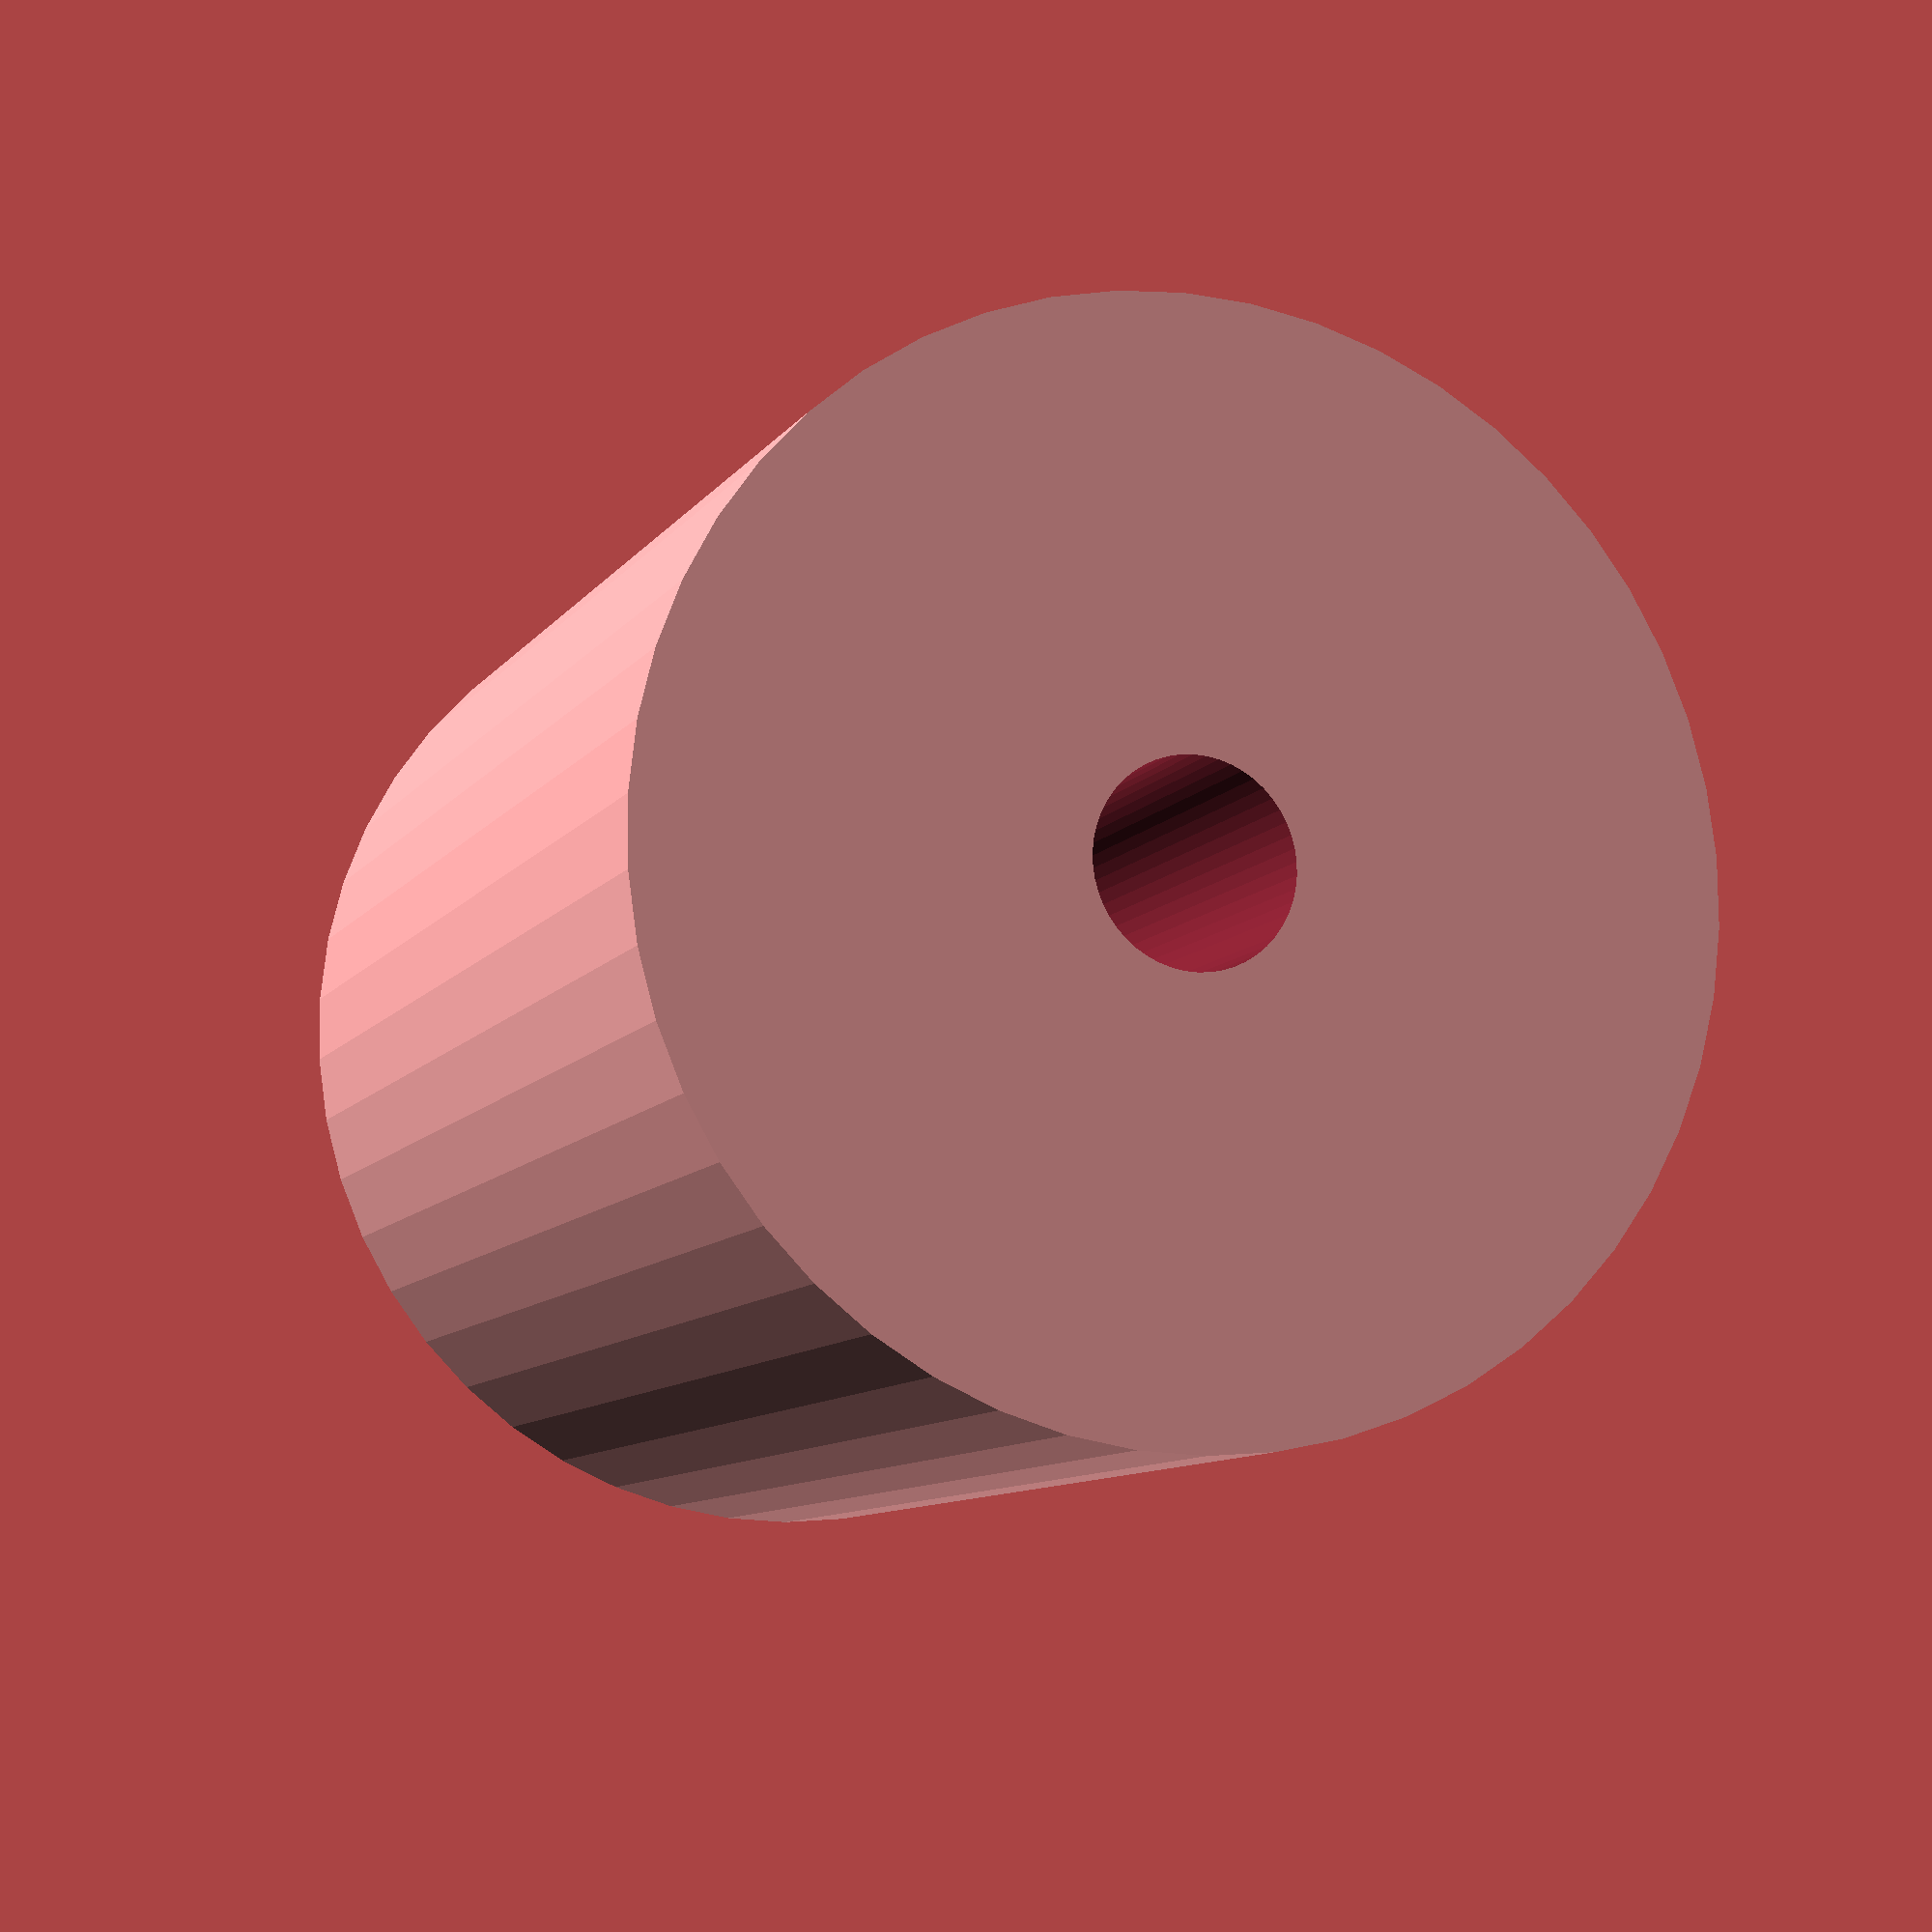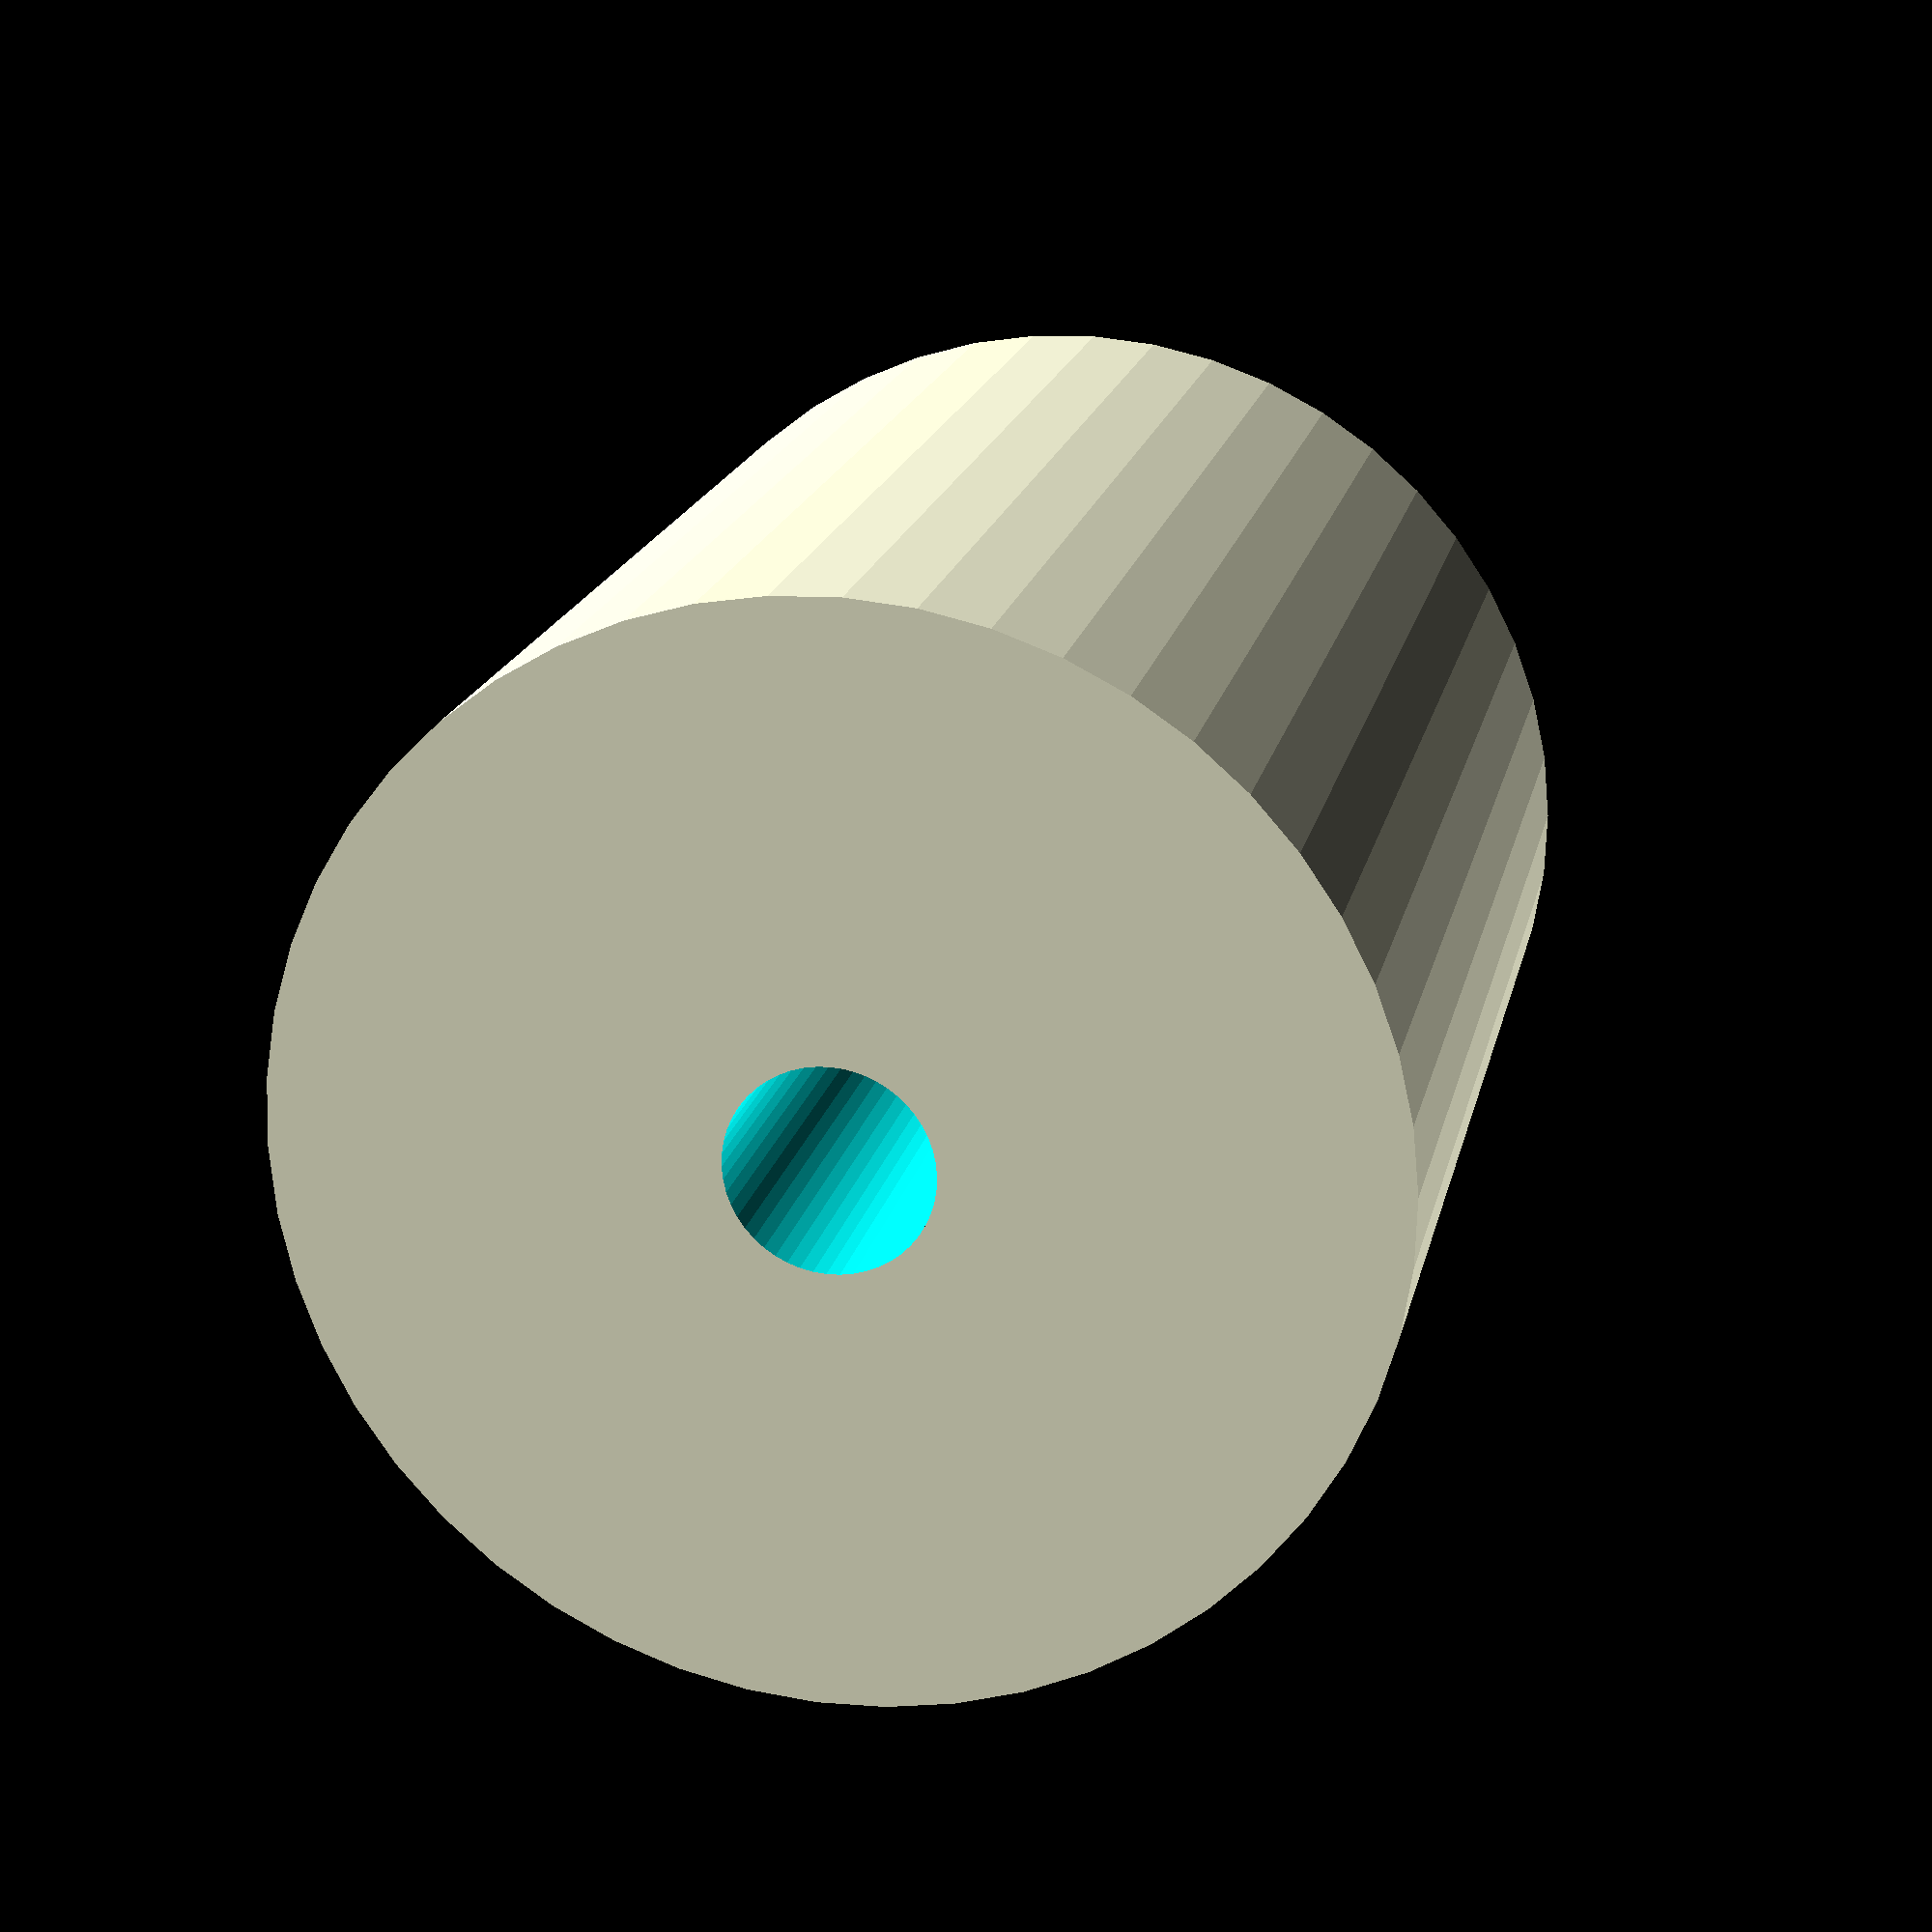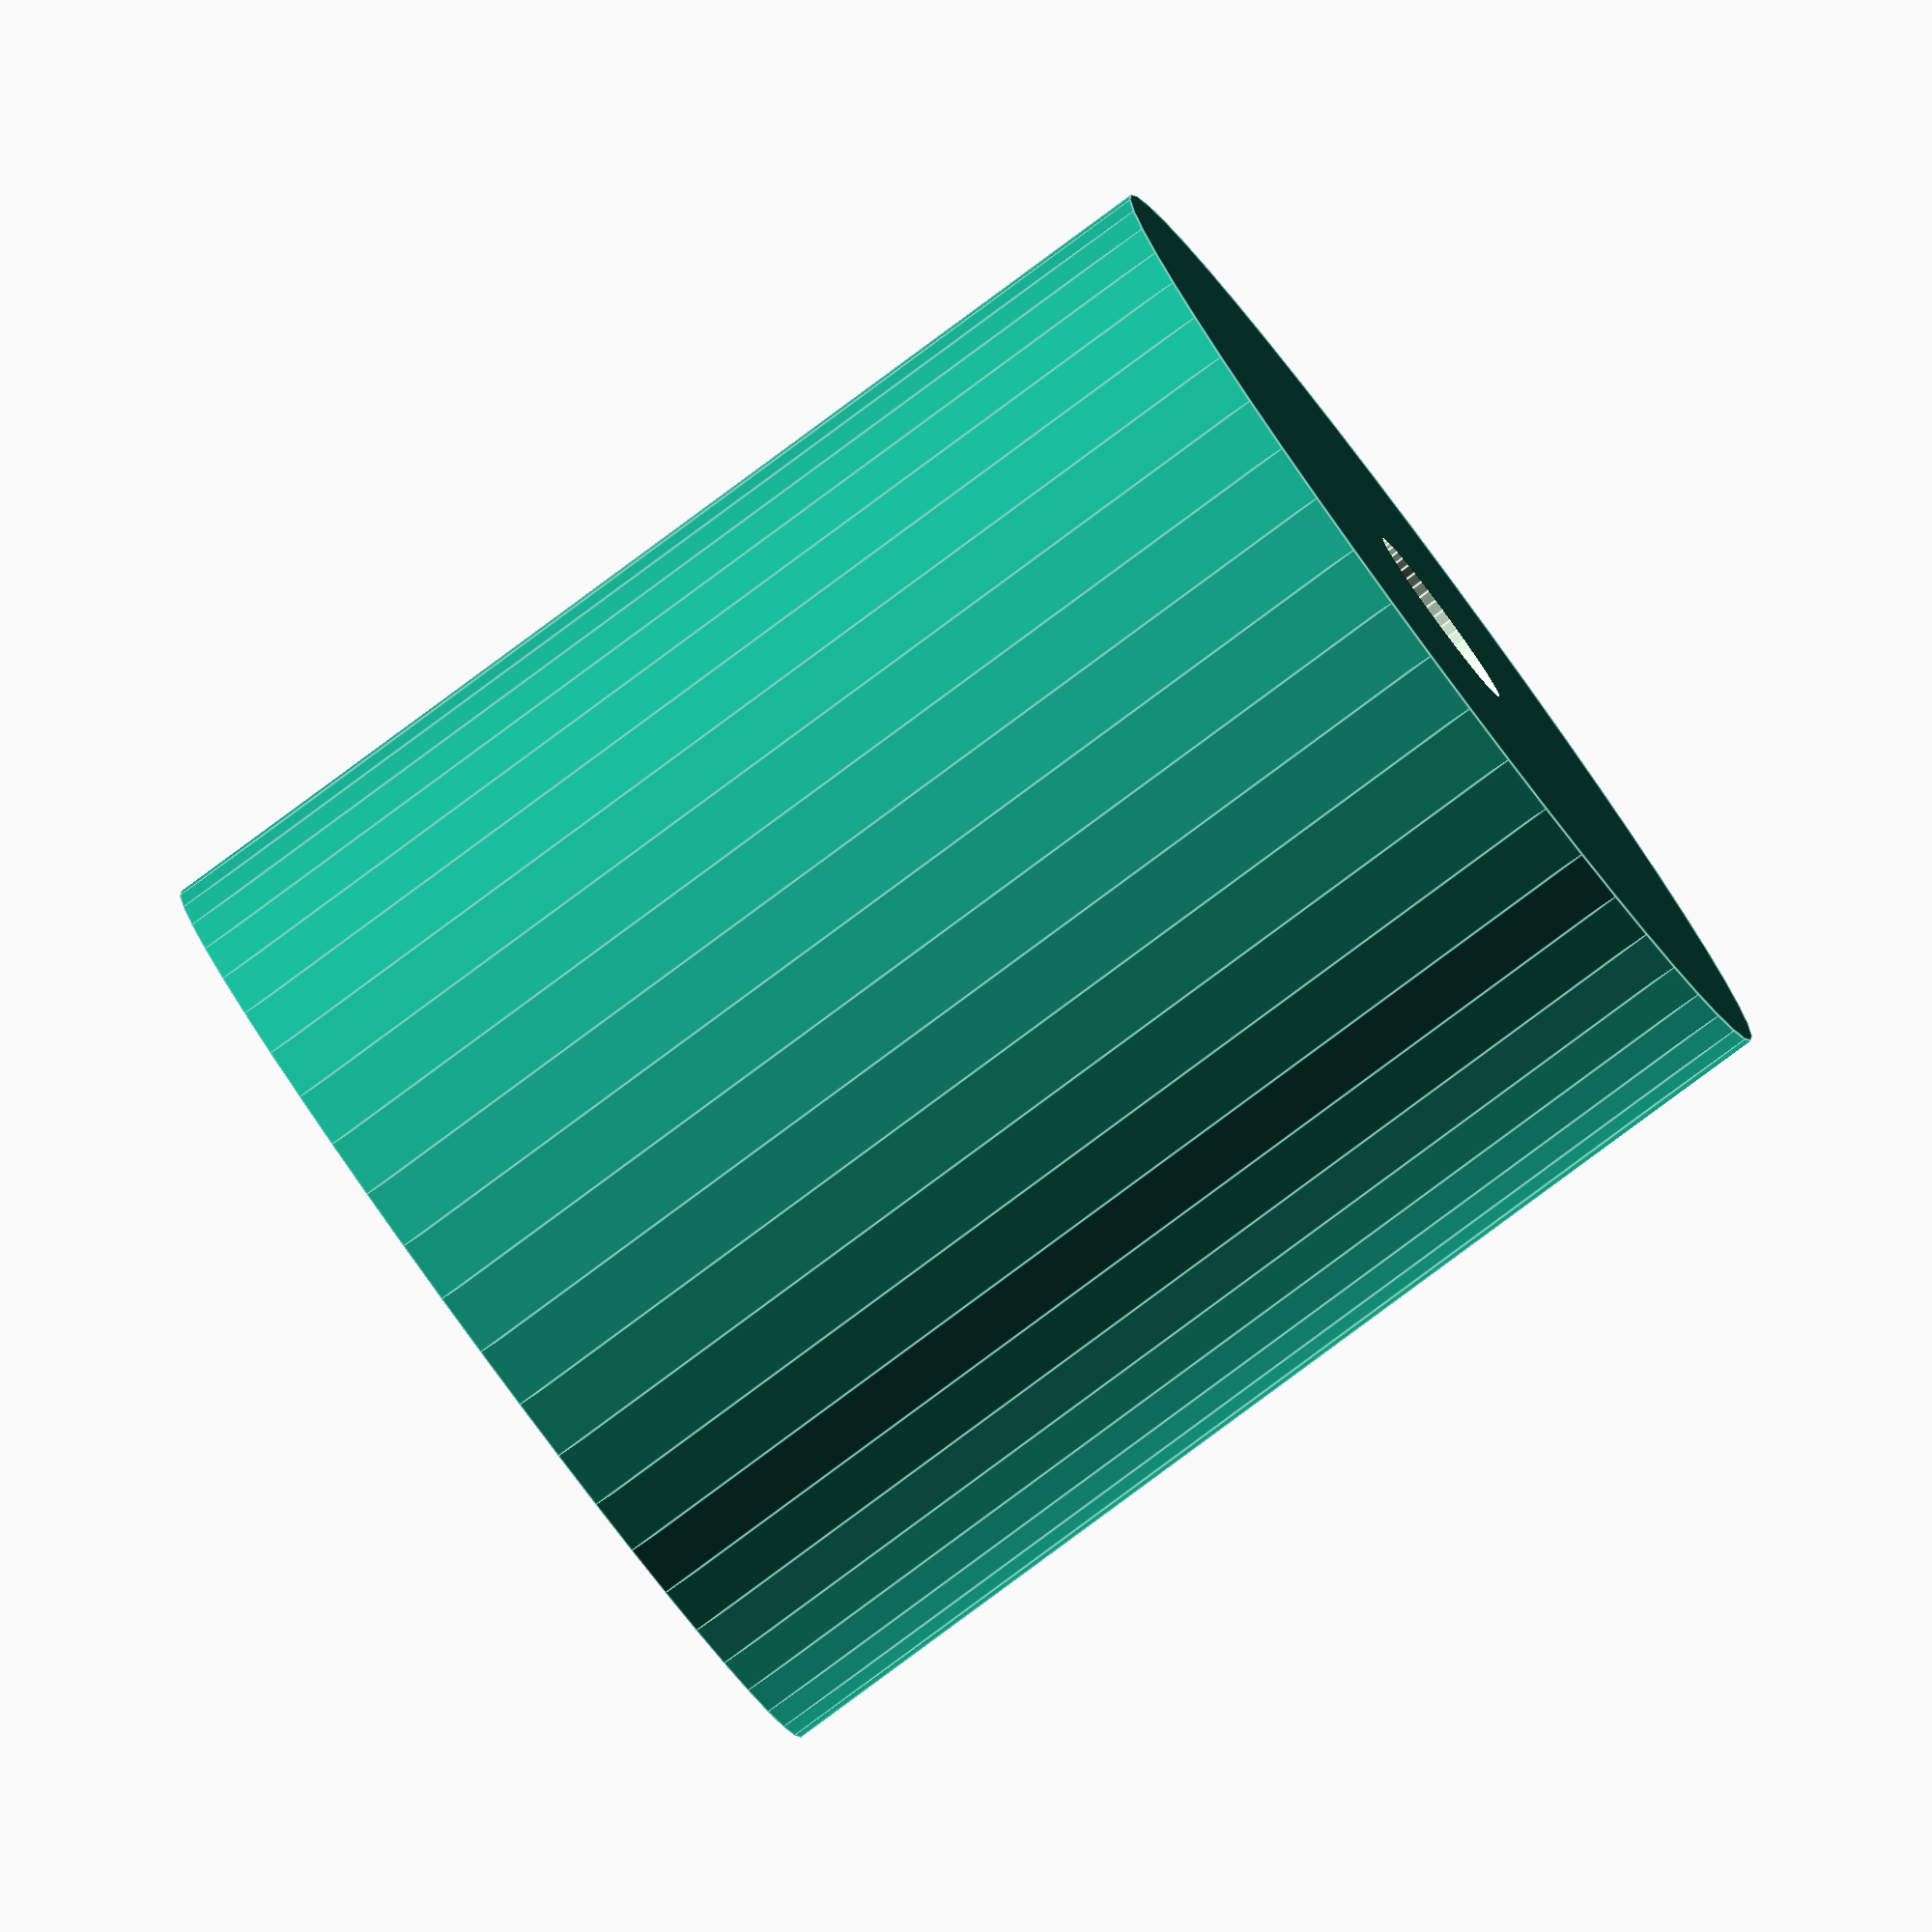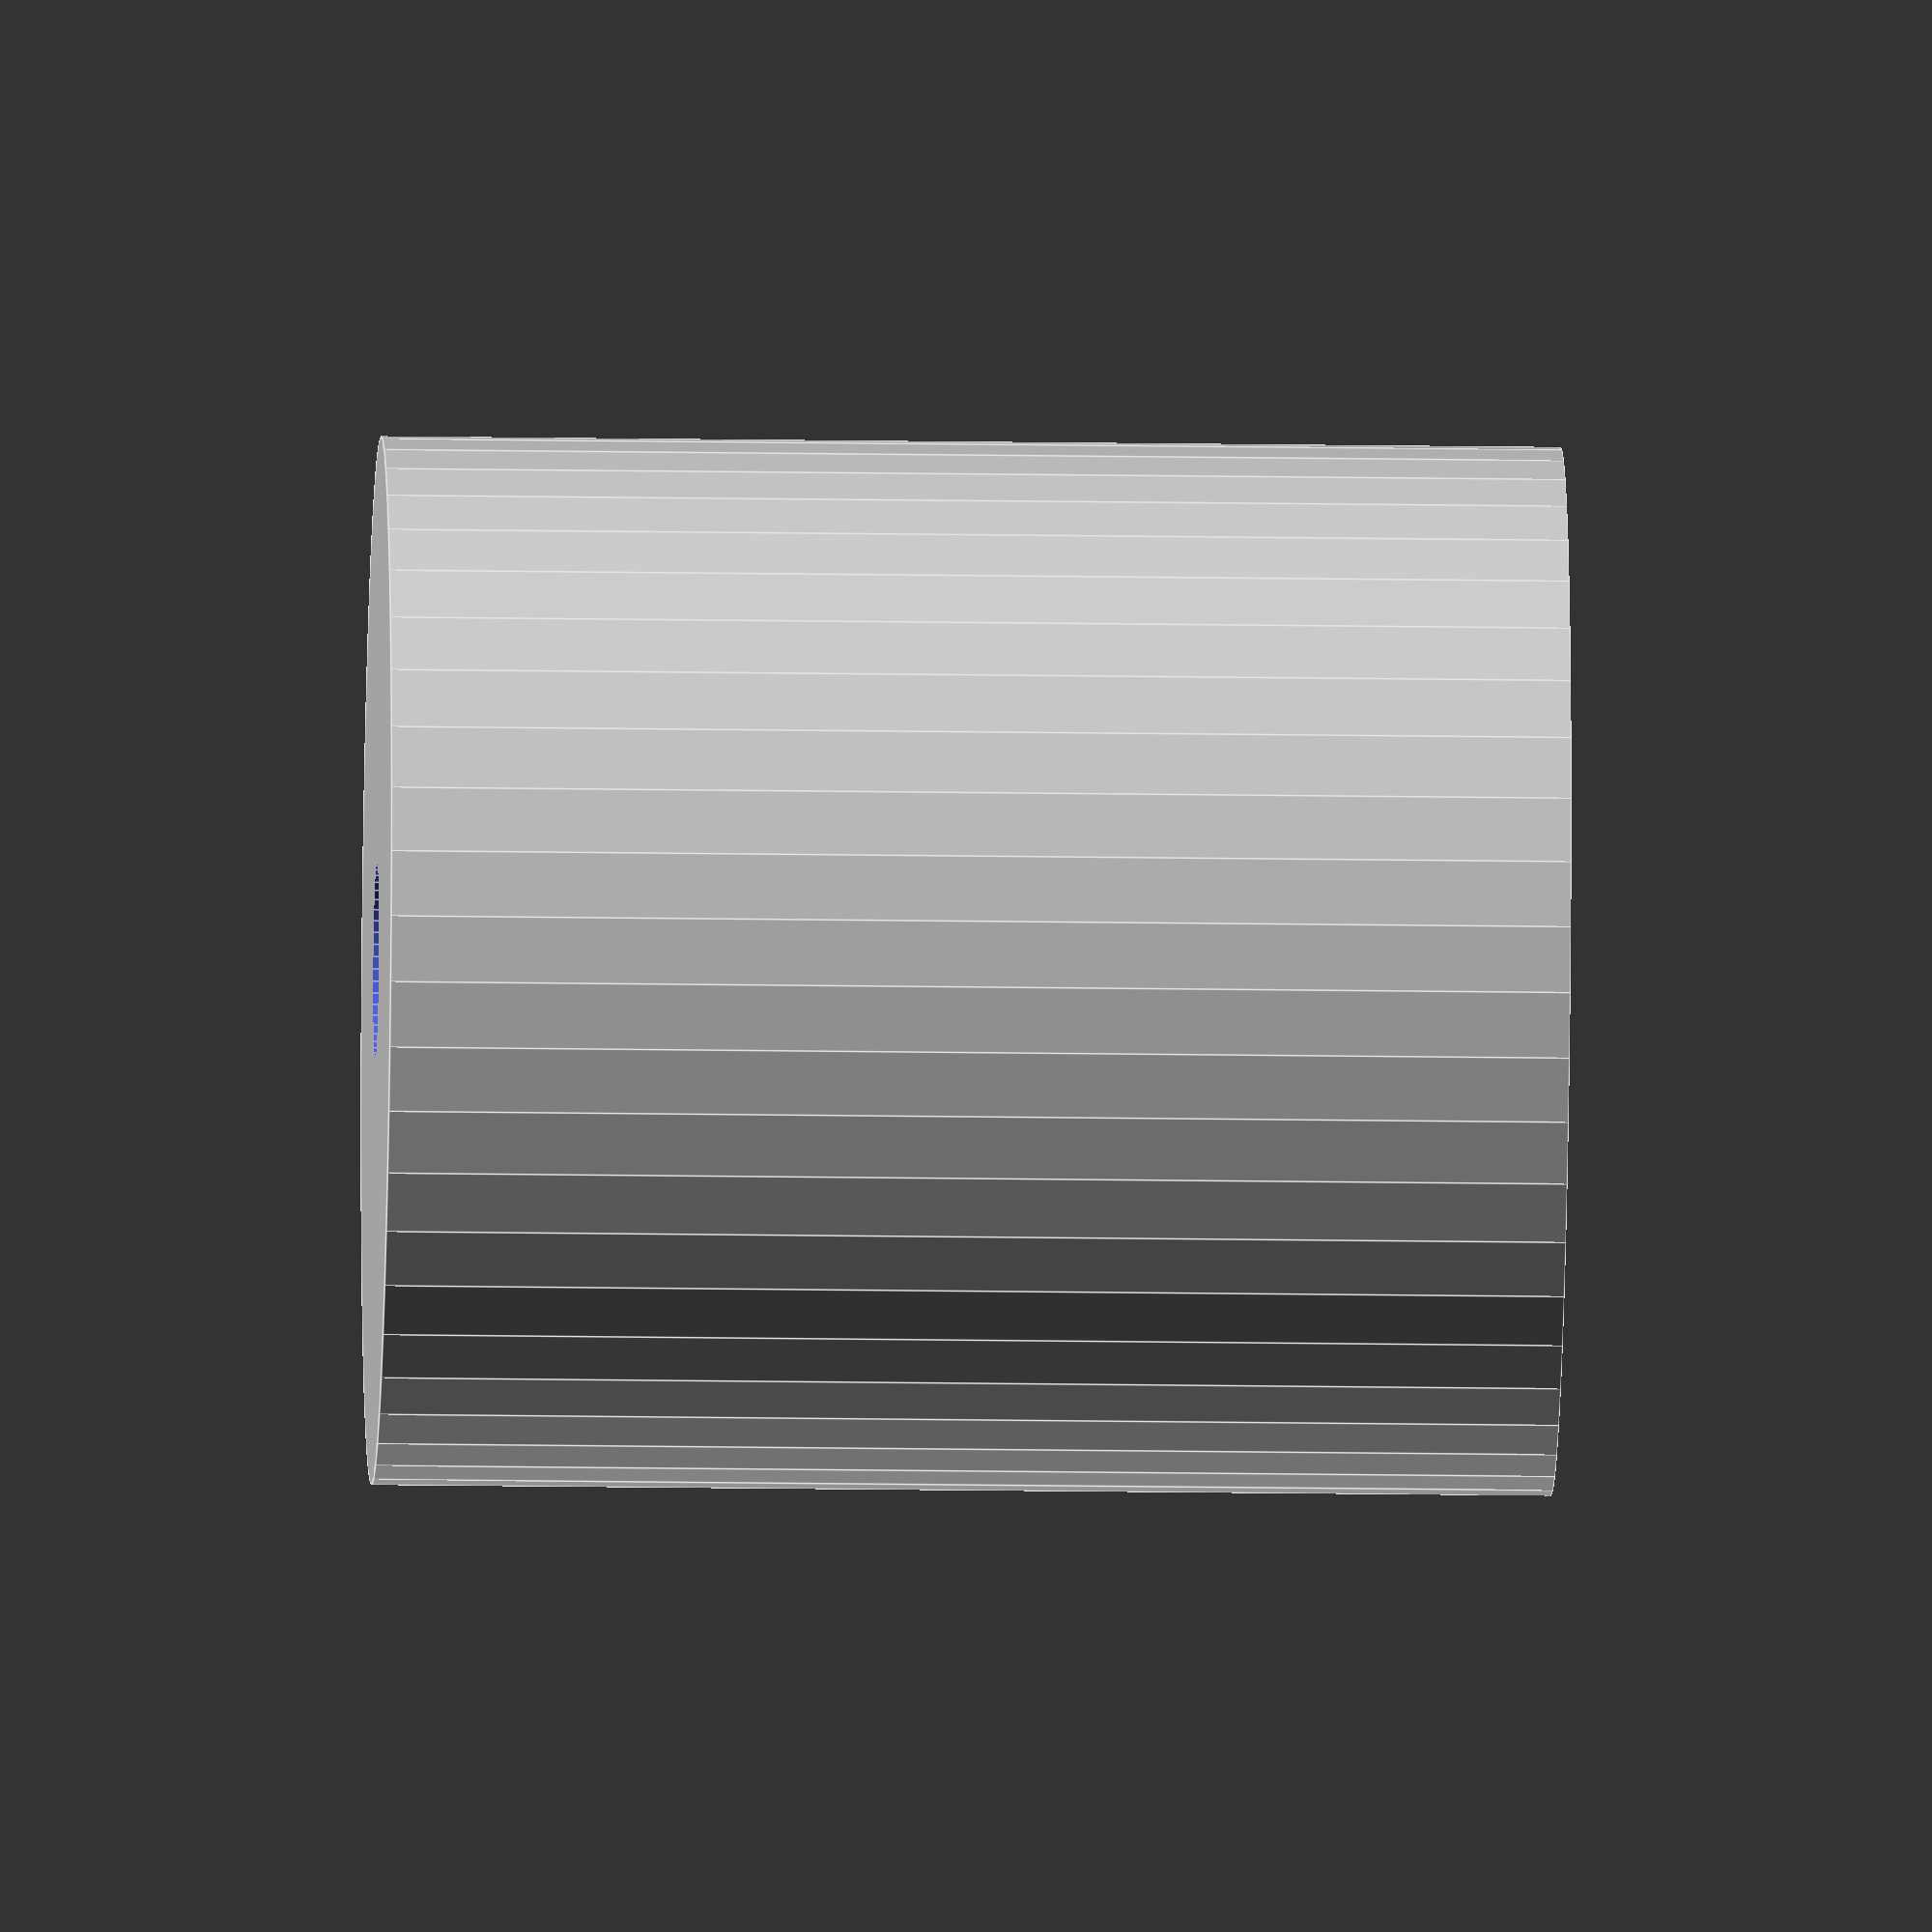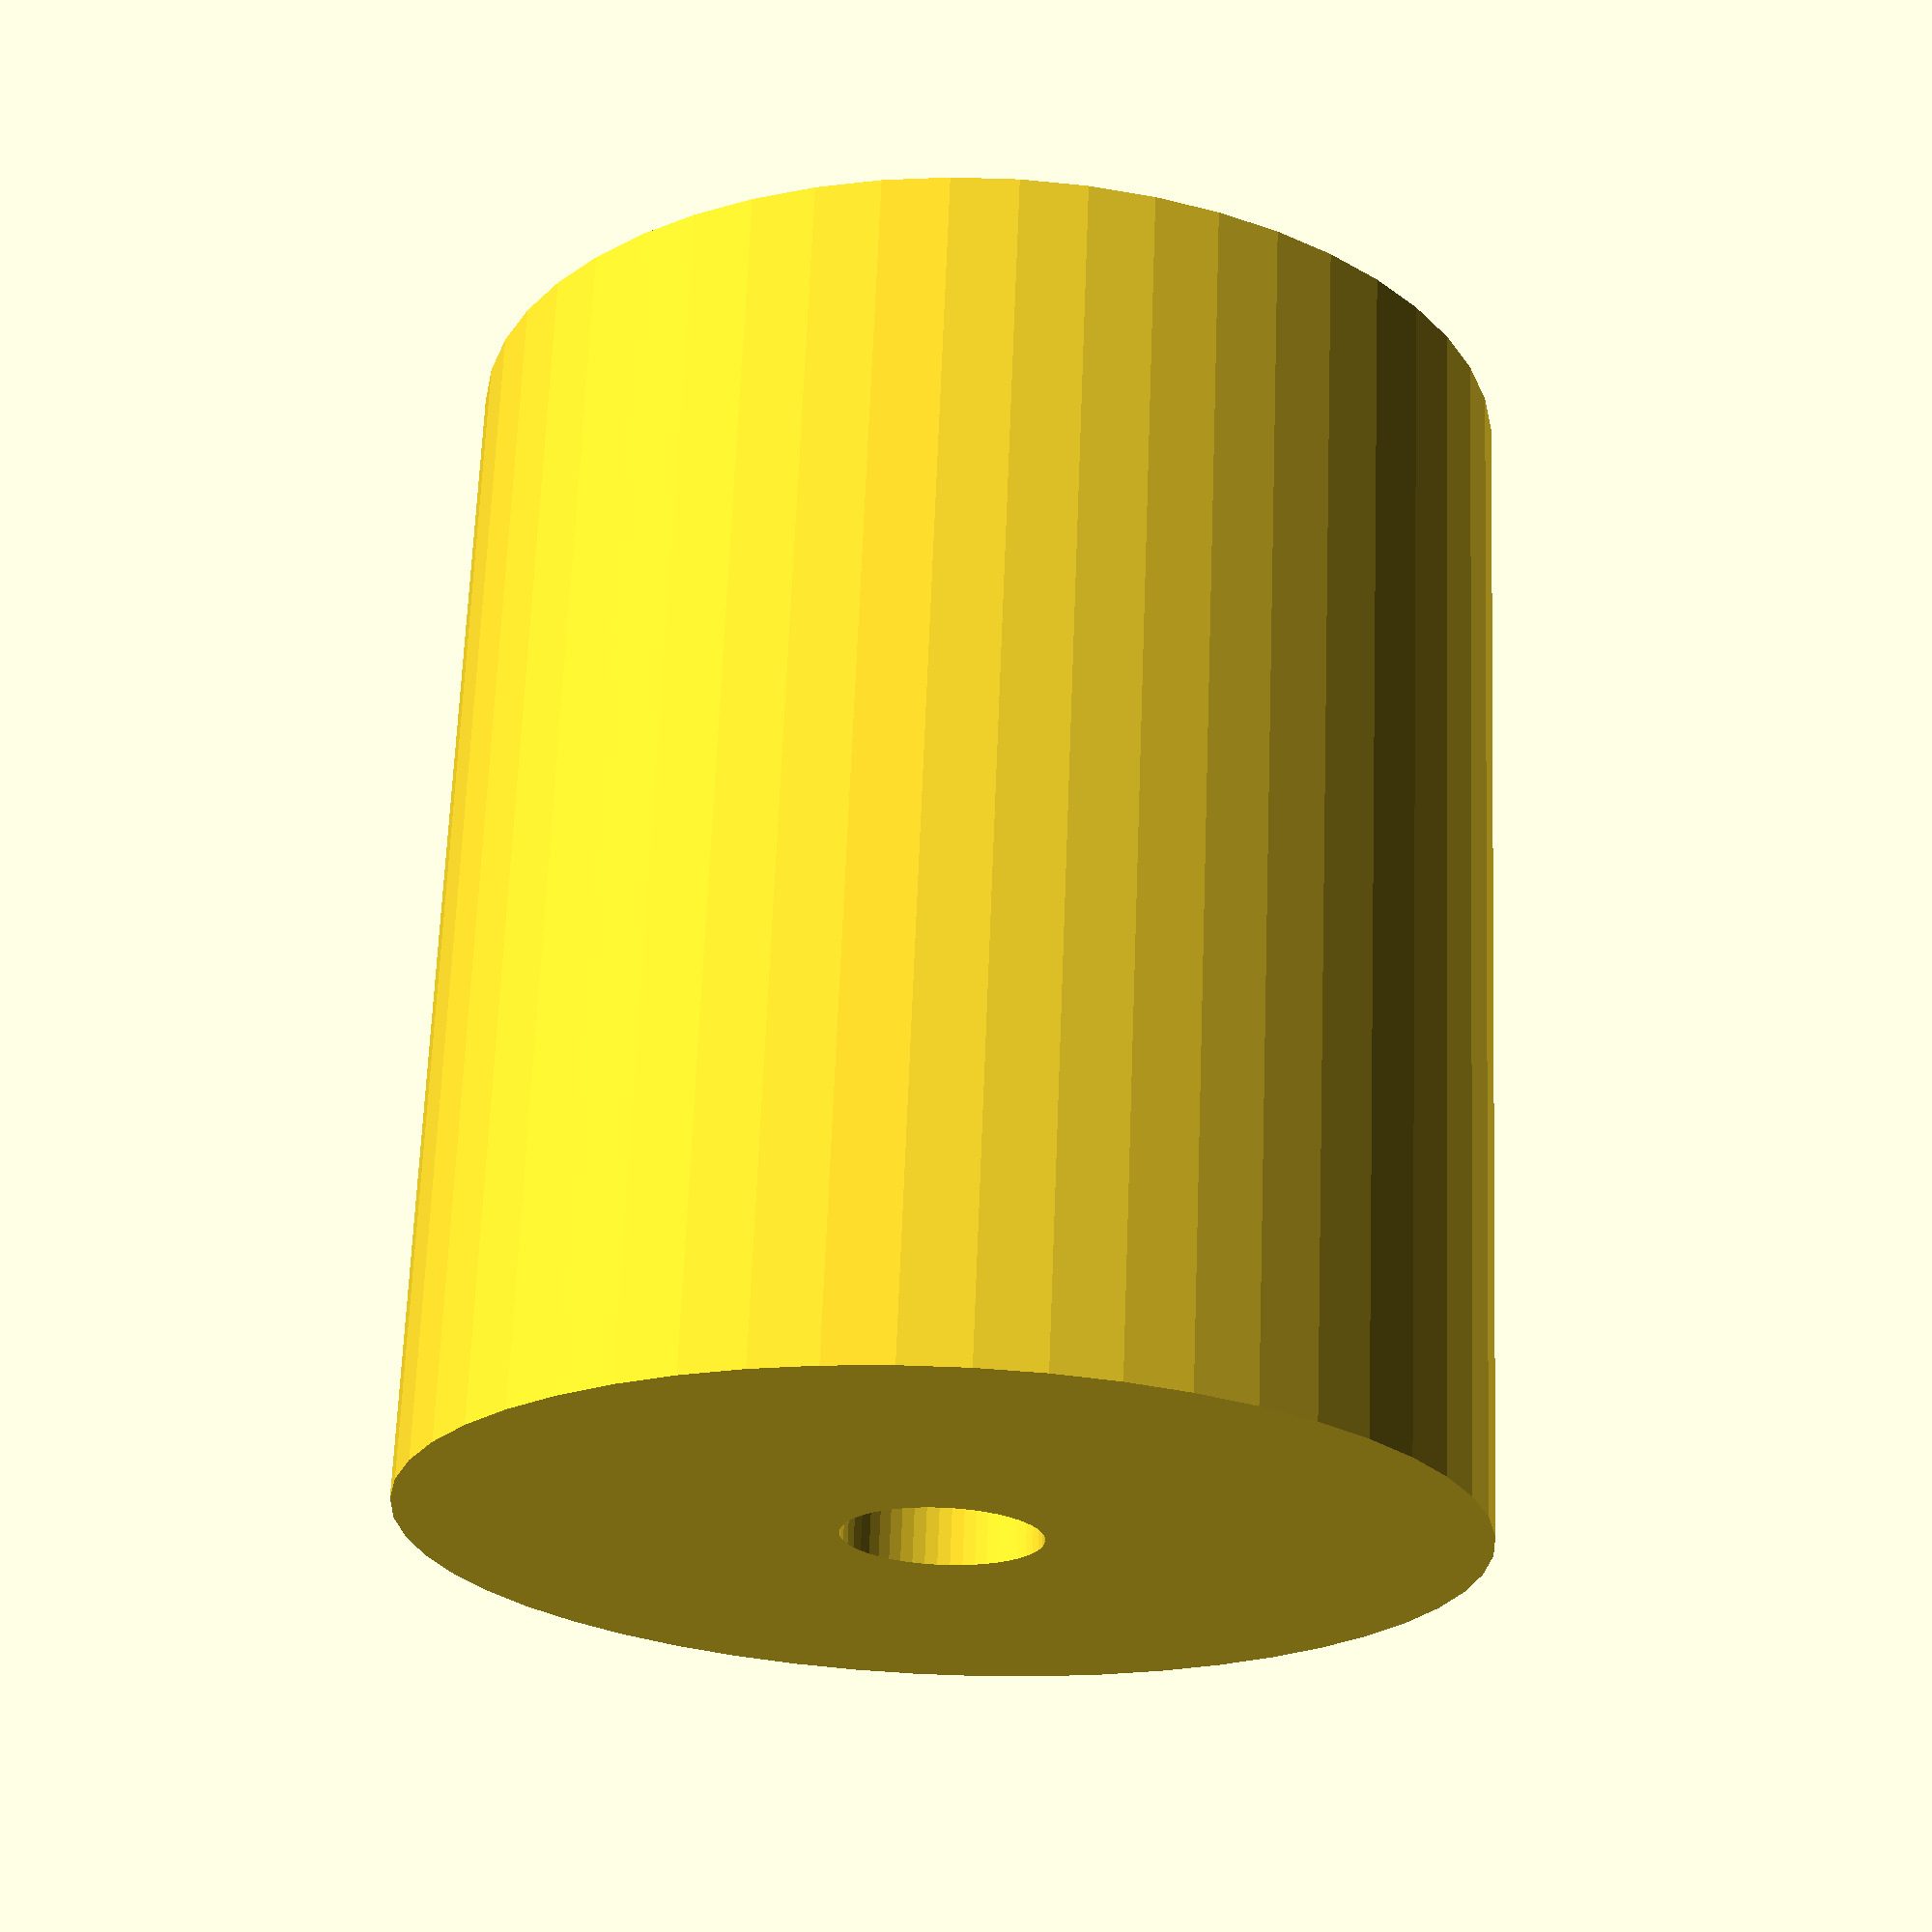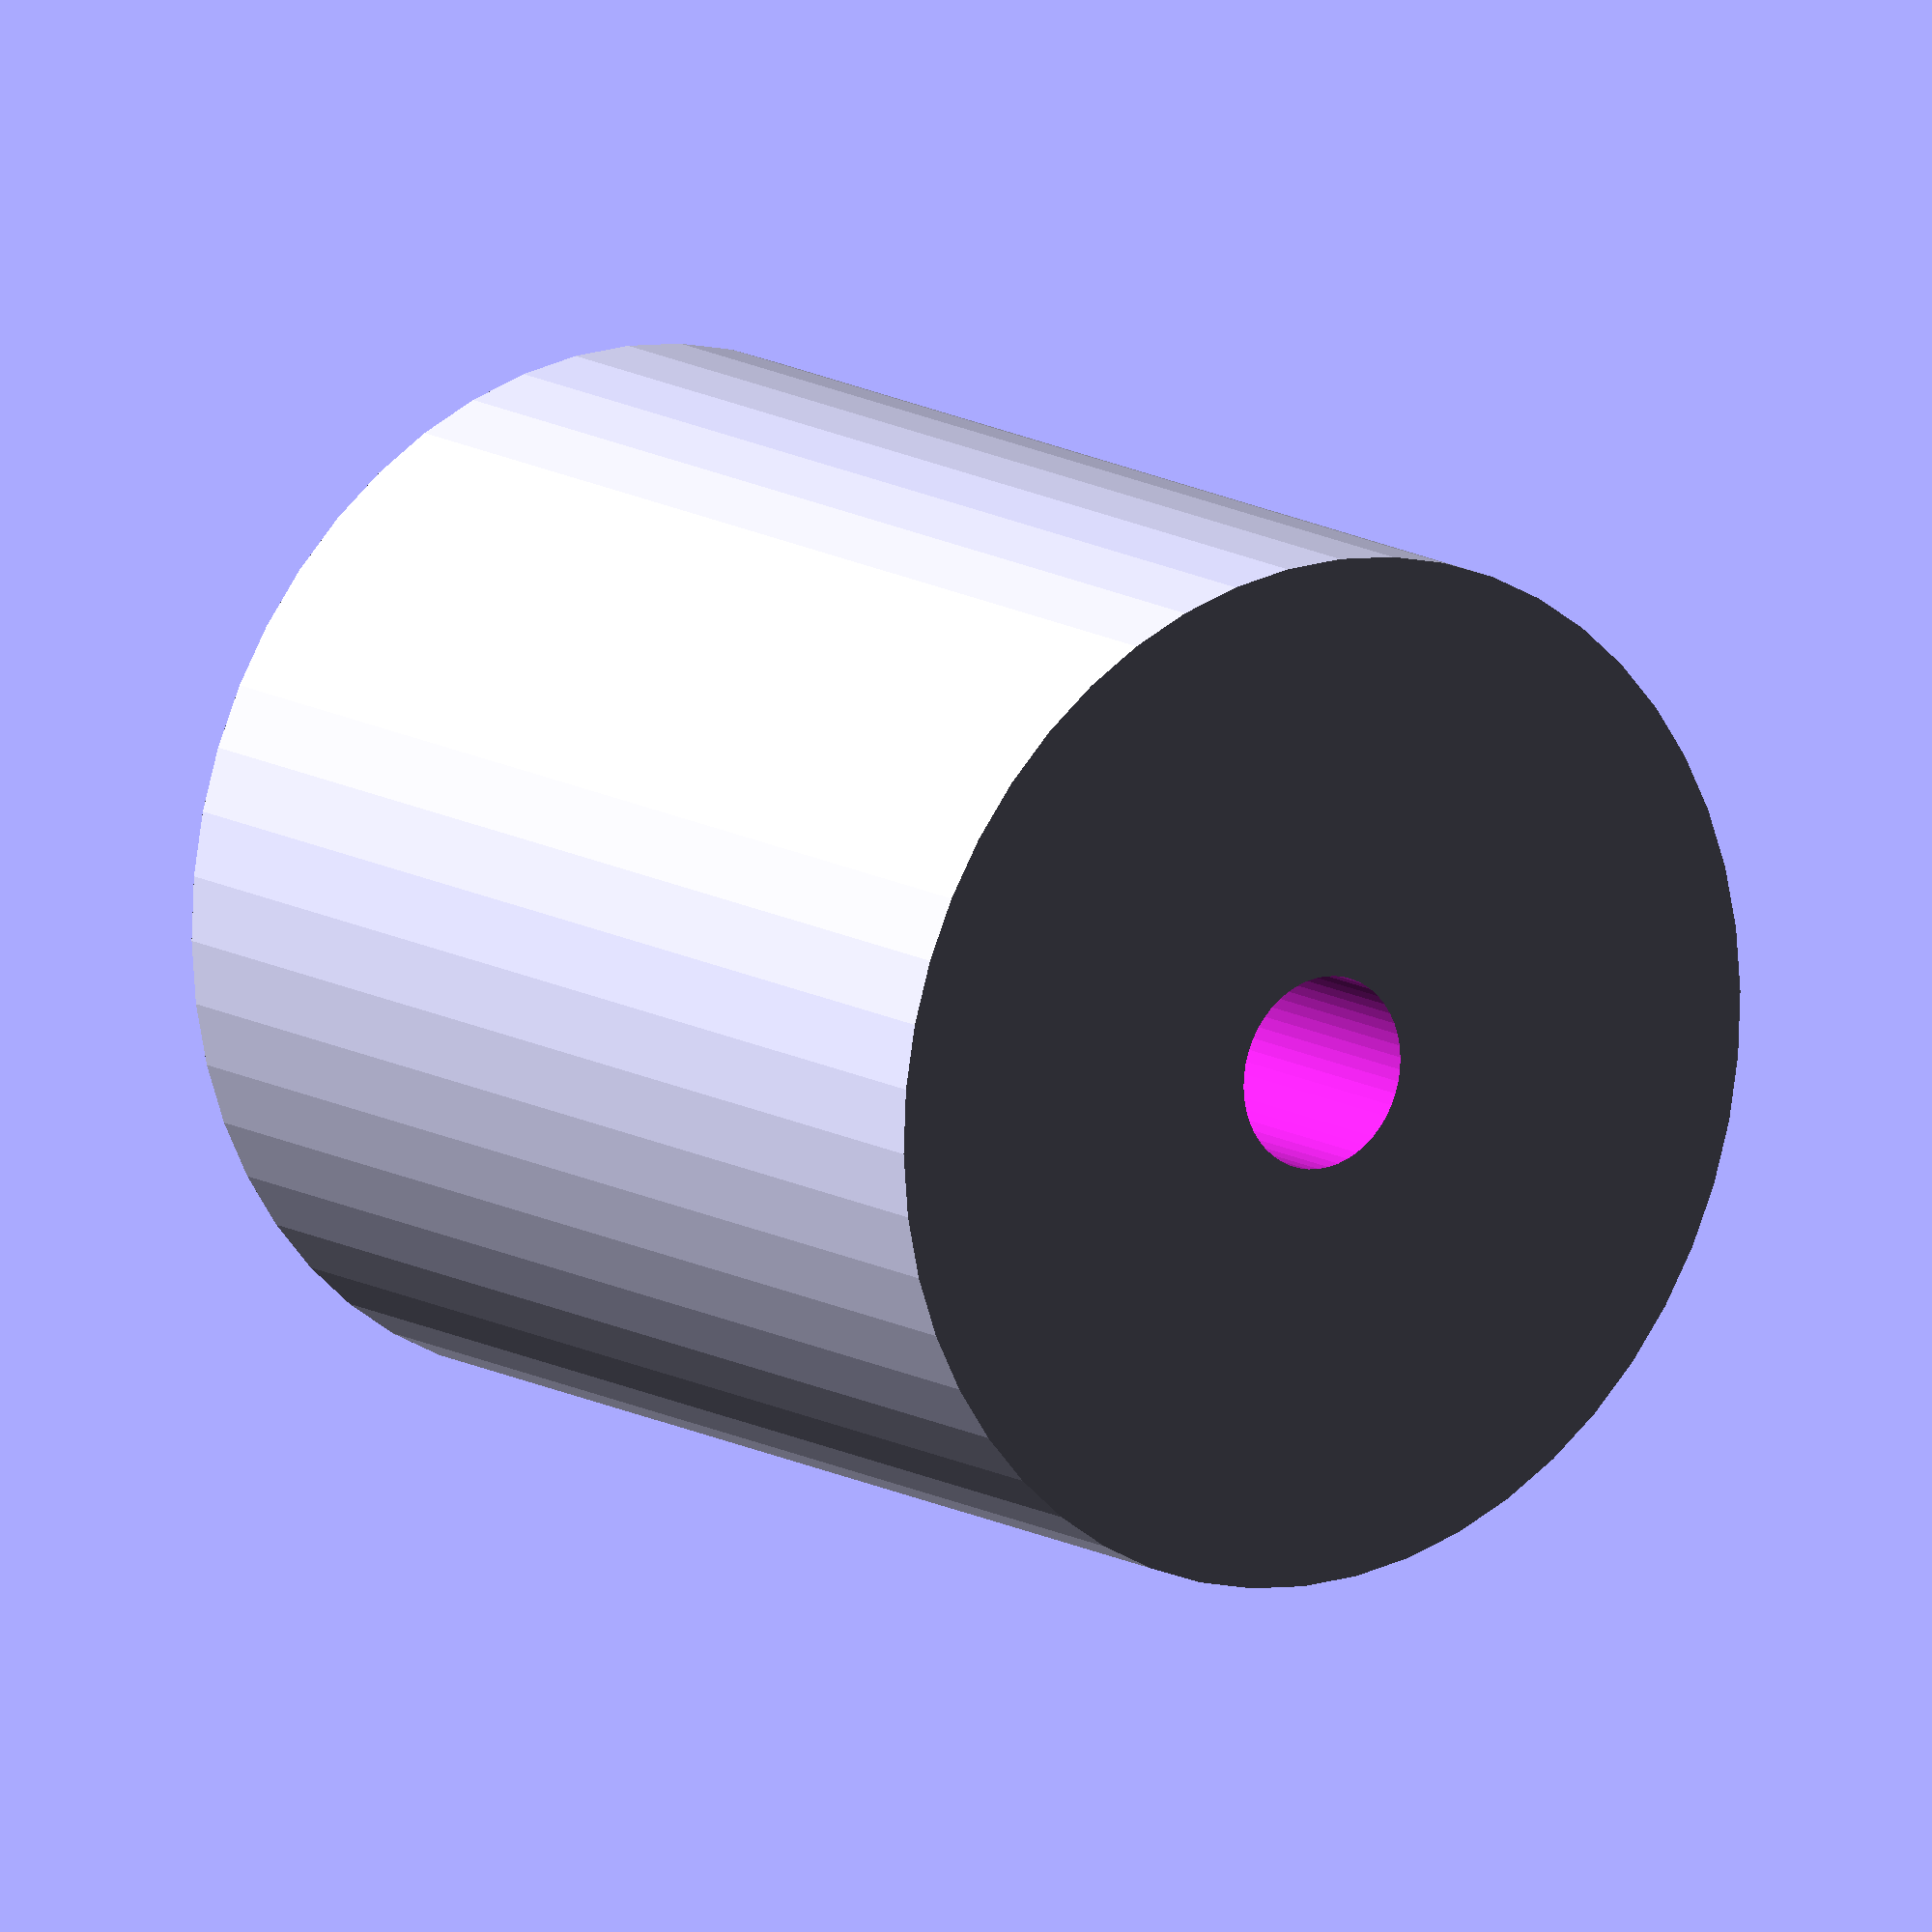
<openscad>
$fn = 50;


difference() {
	union() {
		translate(v = [0, 0, -13.5000000000]) {
			cylinder(h = 27, r = 12.0000000000);
		}
	}
	union() {
		translate(v = [0, 0, -100.0000000000]) {
			cylinder(h = 200, r = 2.2500000000);
		}
	}
}
</openscad>
<views>
elev=189.5 azim=182.9 roll=200.2 proj=p view=solid
elev=341.6 azim=297.0 roll=191.9 proj=p view=wireframe
elev=84.3 azim=44.9 roll=126.4 proj=o view=edges
elev=18.2 azim=29.9 roll=268.3 proj=o view=edges
elev=292.7 azim=166.1 roll=182.2 proj=p view=wireframe
elev=346.9 azim=222.1 roll=322.9 proj=o view=solid
</views>
